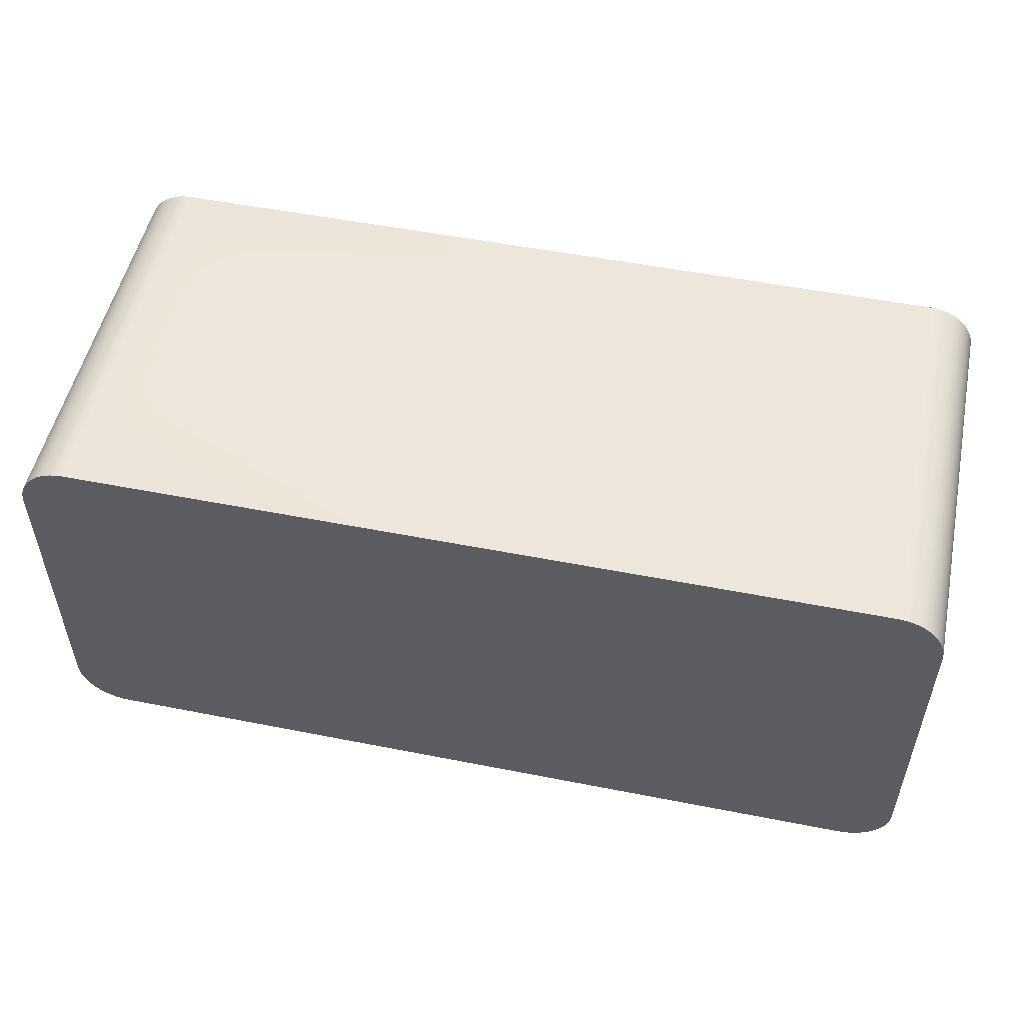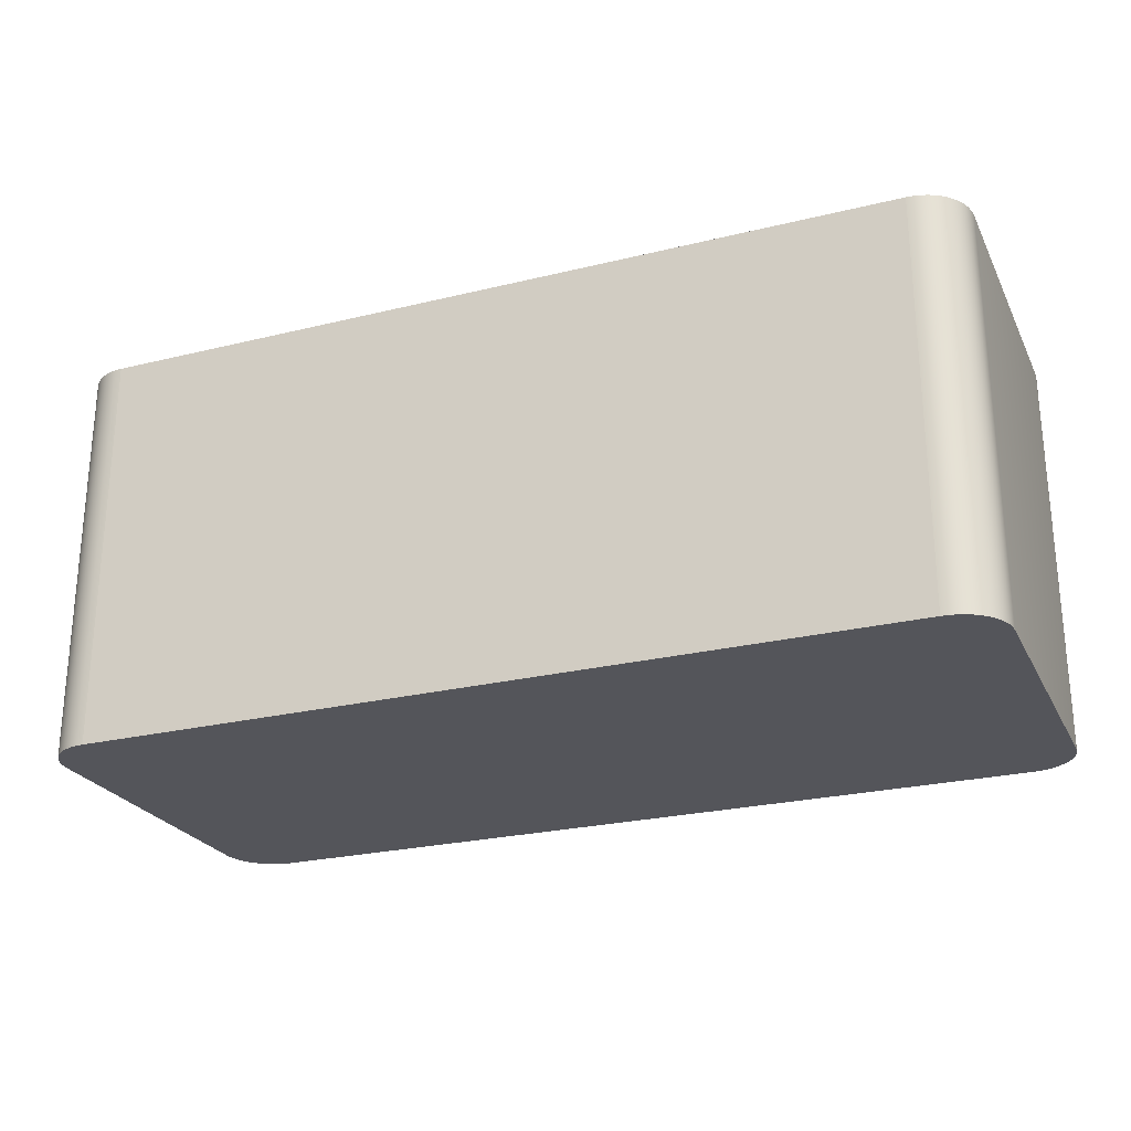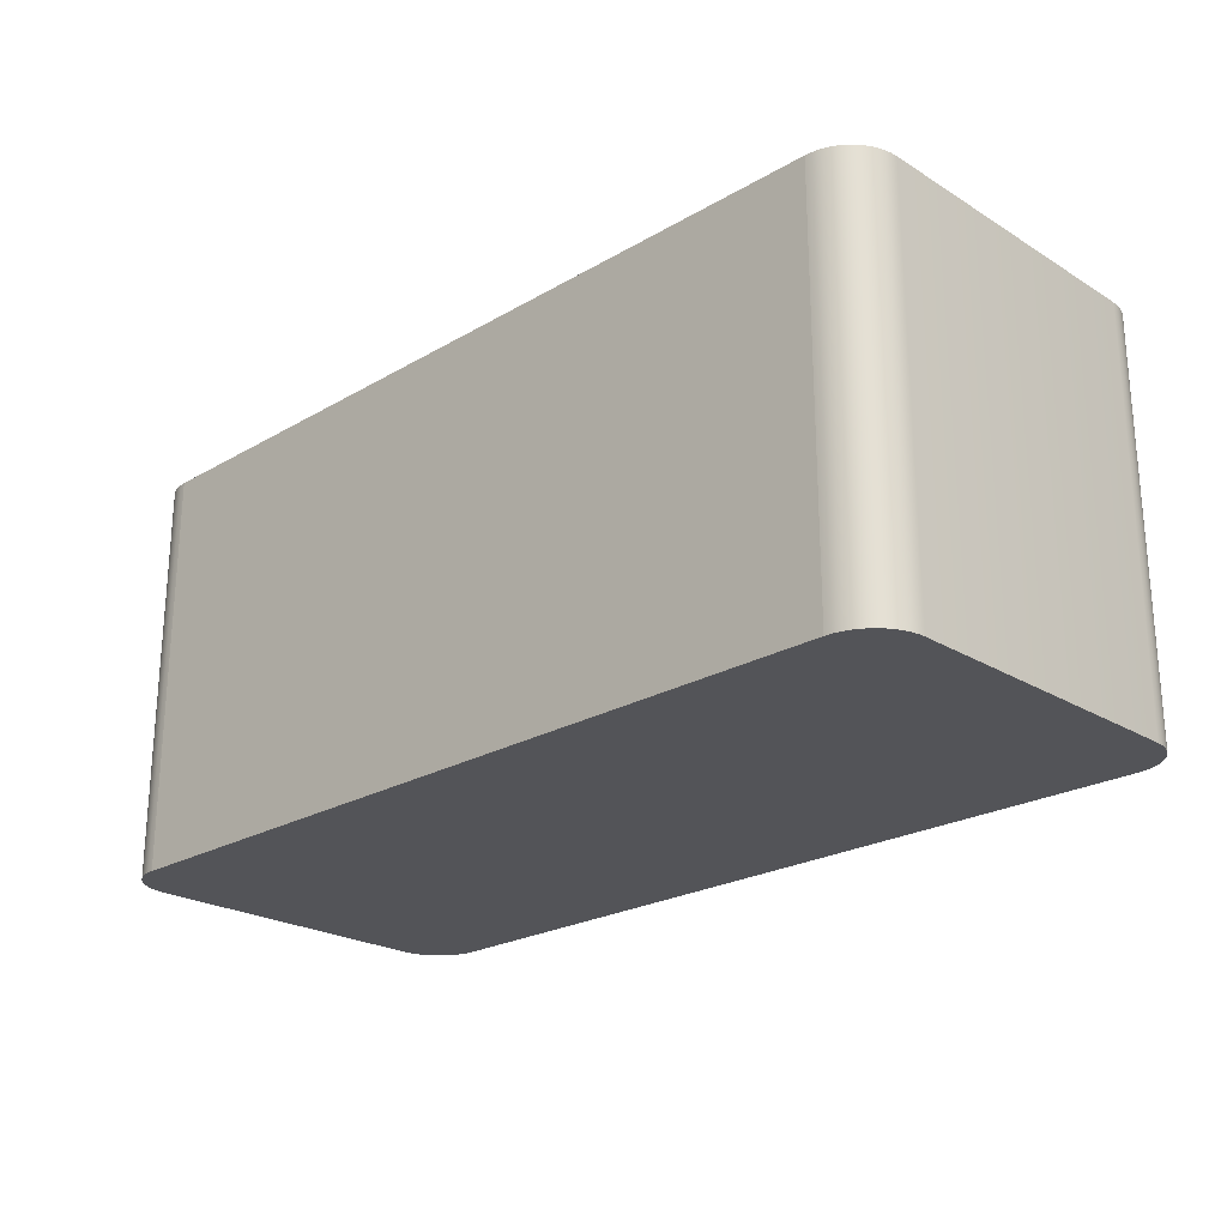
<metadata>
{"format":"obj","ext":"obj","renderer":"f3d","projection":"perspective","resolution":1024,"background":"white","views":[{"elev":52.1,"azim":12.0,"up":"+Y"},{"elev":-25.0,"azim":21.7,"up":"+Z"},{"elev":-23.4,"azim":44.3,"up":"+Z"}]}
</metadata>
<code>
v 0.3767 -0.2664 -0.1687
v -0.3759 -0.2664 0.2076
v -0.3759 -0.2664 -0.1687
v 0.3767 -0.2664 0.2076
v -0.3821 -0.266 0.2076
v -0.3821 -0.266 -0.1687
v 0.3828 -0.266 -0.1687
v 0.3828 -0.266 0.2076
v -0.3881 -0.2648 0.2076
v -0.3881 -0.2648 -0.1687
v 0.3889 -0.2648 -0.1687
v 0.3889 -0.2648 0.2076
v -0.3939 -0.2628 0.2076
v -0.3939 -0.2628 -0.1687
v 0.3947 -0.2628 -0.1687
v 0.3947 -0.2628 0.2076
v -0.3994 -0.2601 0.2076
v -0.3994 -0.2601 -0.1687
v 0.4002 -0.2601 -0.1687
v 0.4002 -0.2601 0.2076
v -0.4046 -0.2566 0.2076
v -0.4046 -0.2566 -0.1687
v 0.4053 -0.2566 -0.1687
v 0.4053 -0.2566 0.2076
v -0.4092 -0.2526 0.2076
v -0.4092 -0.2526 -0.1687
v 0.4099 -0.2526 -0.1687
v -0.4132 -0.248 -0.1687
v 0.4099 -0.2526 0.2076
v 0.414 -0.248 -0.1687
v 0.414 -0.248 0.2076
v -0.4132 -0.248 0.2076
v -0.4166 -0.2428 -0.1687
v 0.4174 -0.2428 0.2076
v -0.4166 -0.2428 0.2076
v 0.4174 -0.2428 -0.1687
v -0.4194 -0.2373 -0.1687
v 0.4201 -0.2373 0.2076
v -0.4194 -0.2373 0.2076
v 0.4201 -0.2373 -0.1687
v -0.4213 -0.2315 -0.1687
v 0.4221 -0.2315 0.2076
v -0.4213 -0.2315 0.2076
v 0.4221 -0.2315 -0.1687
v -0.4225 -0.2255 -0.1687
v 0.4233 -0.2255 0.2076
v -0.4225 -0.2255 0.2076
v 0.4233 -0.2255 -0.1687
v -0.4229 -0.2193 -0.1687
v 0.4237 -0.2193 0.2076
v -0.4229 -0.2193 0.2076
v 0.4237 -0.2193 -0.1687
v -0.4229 0.06289 -0.1687
v 0.4237 0.06289 0.2076
v 0.4237 0.06289 -0.1687
v -0.4229 0.06289 0.2076
v -0.4225 0.06903 -0.1687
v 0.4233 0.06903 0.2076
v 0.4233 0.06903 -0.1687
v -0.4225 0.06903 0.2076
v 0.4221 0.07506 -0.1687
v 0.4221 0.07506 0.2076
v -0.4213 0.07506 -0.1687
v -0.4213 0.07506 0.2076
v 0.4201 0.08089 -0.1687
v 0.4201 0.08089 0.2076
v -0.4194 0.08089 -0.1687
v -0.4194 0.08089 0.2076
v 0.4174 0.08641 -0.1687
v 0.4174 0.08641 0.2076
v -0.4166 0.08641 -0.1687
v -0.4166 0.08641 0.2076
v 0.414 0.09153 -0.1687
v 0.414 0.09153 0.2076
v -0.4132 0.09153 -0.1687
v -0.4132 0.09153 0.2076
v 0.4099 0.09615 -0.1687
v 0.4099 0.09615 0.2076
v -0.4092 0.09615 -0.1687
v -0.4092 0.09615 0.2076
v 0.4053 0.1002 -0.1687
v -0.4046 0.1002 0.2076
v -0.4046 0.1002 -0.1687
v 0.4053 0.1002 0.2076
v -0.3994 0.1036 -0.1687
v -0.3994 0.1036 0.2076
v 0.4002 0.1036 -0.1687
v 0.4002 0.1036 0.2076
v -0.3939 0.1063 0.2076
v -0.3939 0.1063 -0.1687
v 0.3947 0.1063 0.2076
v 0.3947 0.1063 -0.1687
v -0.3881 0.1083 0.2076
v 0.3889 0.1083 0.2076
v 0.3889 0.1083 -0.1687
v -0.3881 0.1083 -0.1687
v -0.3821 0.1095 0.2076
v 0.3828 0.1095 0.2076
v 0.3828 0.1095 -0.1687
v -0.3821 0.1095 -0.1687
v -0.3759 0.1099 0.2076
v 0.3767 0.1099 -0.1687
v -0.3759 0.1099 -0.1687
v 0.3767 0.1099 0.2076
v -0.3301 0.1099 0.02257
v -0.2485 0.1099 0.1029
v 0.3268 0.1099 0.02022
v 0.002169 0.1099 -0.1274
v -0.3236 0.1099 0.04623
v -0.3304 0.1099 -0.00198
v -0.2722 0.1099 0.0967
v -0.2239 0.1099 0.1026
v 0.3264 0.1099 -0.004332
v 0.3208 0.1099 0.04402
v -0.003946 0.1099 -0.1266
v 0.008236 0.1099 -0.1266
v -0.3111 0.1099 0.0674
v -0.3242 0.1099 -0.02578
v -0.2936 0.1099 0.08461
v -0.2501 0.1099 -0.08368
v -0.2003 0.1099 0.09609
v -0.2255 0.1099 -0.08387
v 0.3197 0.1099 -0.02794
v 0.3089 0.1099 0.06552
v 0.01393 0.1099 -0.1243
v -0.3121 0.1099 -0.04714
v -0.2737 0.1099 -0.0771
v -0.1791 0.1099 0.08363
v -0.2018 0.1099 -0.07776
v 0.307 0.1099 -0.04902
v 0.2919 0.1099 0.08316
v 0.01877 0.1099 -0.1206
v -0.2949 0.1099 -0.06463
v -0.1619 0.1099 0.06608
v -0.1804 0.1099 -0.06567
v 0.2894 0.1099 -0.06609
v 0.2708 0.1099 0.09576
v -0.003946 0.1099 -0.08119
v 0.1773 0.1099 0.08508
v 0.002122 0.1099 -0.08039
v 0.1597 0.1099 0.06796
v 0.008236 0.1099 -0.08119
v 0.01388 0.1099 -0.08354
v 0.02253 0.1099 -0.1157
v -0.1498 0.1099 0.04473
v -0.1629 0.1099 -0.04845
v 0.2679 0.1099 -0.07804
v 0.2472 0.1099 0.1025
v -0.00959 0.1099 -0.1243
v -0.009637 0.1099 -0.08354
v 0.01877 0.1099 -0.08726
v 0.02489 0.1099 -0.11
v -0.1436 0.1099 0.02093
v -0.1504 0.1099 -0.02729
v 0.2441 0.1099 -0.08396
v 0.2226 0.1099 0.103
v -0.01448 0.1099 -0.0873
v 0.1748 0.1099 -0.06421
v 0.02249 0.1099 -0.09215
v 0.02569 0.1099 -0.1039
v -0.1437 0.1099 0.009497
v -0.1438 0.1099 -0.003626
v 0.2195 0.1099 -0.08359
v 0.1988 0.1099 0.09698
v -0.01448 0.1099 -0.1206
v 0.1578 0.1099 -0.04652
v 0.1959 0.1099 -0.07681
v 0.02484 0.1099 -0.09784
v -0.01825 0.1099 -0.09219
v 0.147 0.1099 0.04694
v -0.0182 0.1099 -0.1157
v -0.02055 0.1099 -0.09784
v 0.1459 0.1099 -0.02508
v -0.02055 0.1099 -0.11
v -0.02135 0.1099 -0.104
v 0.1403 0.1099 0.02332
v 0.1399 0.1099 -0.001227
v 0.1401 0.1099 0.009497
g mesh1_mesh1-geometry
f 1 2 3
f 2 1 4
f 3 2 1
f 4 1 2
f 5 3 2
f 2 3 5
f 6 1 3
f 3 1 6
f 7 4 1
f 1 4 7
f 4 2 8
f 3 5 6
f 6 5 3
f 5 8 2
f 1 6 7
f 7 6 1
f 4 7 8
f 8 7 4
f 9 6 5
f 5 6 9
f 9 8 5
f 7 6 10
f 10 6 7
f 11 8 7
f 7 8 11
f 6 9 10
f 10 9 6
f 12 8 9
f 7 10 11
f 11 10 7
f 8 11 12
f 12 11 8
f 13 10 9
f 9 10 13
f 13 12 9
f 11 10 14
f 14 10 11
f 15 12 11
f 11 12 15
f 10 13 14
f 14 13 10
f 16 12 13
f 11 14 15
f 15 14 11
f 12 15 16
f 16 15 12
f 17 14 13
f 13 14 17
f 17 16 13
f 15 14 18
f 18 14 15
f 19 16 15
f 15 16 19
f 14 17 18
f 18 17 14
f 20 16 17
f 15 18 19
f 19 18 15
f 16 19 20
f 20 19 16
f 21 18 17
f 17 18 21
f 21 20 17
f 19 18 22
f 22 18 19
f 23 20 19
f 19 20 23
f 18 21 22
f 22 21 18
f 24 20 21
f 19 22 23
f 23 22 19
f 20 23 24
f 24 23 20
f 22 25 26
f 25 22 21
f 21 22 25
f 23 22 26
f 23 26 27
f 27 26 28
f 26 22 23
f 23 24 27
f 29 27 24
f 26 25 22
f 25 28 26
f 26 28 25
f 25 24 21
f 27 28 30
f 27 26 23
f 30 28 27
f 31 27 30
f 30 27 31
f 27 31 29
f 29 31 27
f 27 24 23
f 24 27 29
f 31 29 32
f 28 25 32
f 32 25 28
f 28 26 27
f 29 24 25
f 30 28 33
f 33 28 30
f 30 34 31
f 31 34 30
f 32 29 25
f 35 31 32
f 32 33 28
f 28 33 32
f 30 33 36
f 36 33 30
f 34 30 36
f 36 30 34
f 34 31 35
f 33 32 35
f 35 32 33
f 36 33 37
f 37 33 36
f 36 38 34
f 34 38 36
f 39 34 35
f 35 37 33
f 33 37 35
f 36 37 40
f 40 37 36
f 38 36 40
f 40 36 38
f 38 34 39
f 37 35 39
f 39 35 37
f 40 37 41
f 41 37 40
f 40 42 38
f 38 42 40
f 43 38 39
f 39 41 37
f 37 41 39
f 40 41 44
f 44 41 40
f 42 40 44
f 44 40 42
f 42 38 43
f 41 39 43
f 43 39 41
f 44 41 45
f 45 41 44
f 44 46 42
f 42 46 44
f 47 42 43
f 43 45 41
f 41 45 43
f 44 45 48
f 48 45 44
f 46 44 48
f 48 44 46
f 46 42 47
f 45 43 47
f 47 43 45
f 48 45 49
f 49 45 48
f 48 50 46
f 46 50 48
f 51 46 47
f 47 49 45
f 45 49 47
f 48 49 52
f 52 49 48
f 50 48 52
f 52 48 50
f 50 46 51
f 49 47 51
f 51 47 49
f 52 49 53
f 53 49 52
f 52 54 50
f 50 54 52
f 54 50 51
f 51 53 49
f 49 53 51
f 52 53 55
f 55 53 52
f 54 52 55
f 55 52 54
f 56 54 51
f 53 51 56
f 56 51 53
f 55 53 57
f 57 53 55
f 55 58 54
f 54 58 55
f 58 54 56
f 56 57 53
f 53 57 56
f 55 57 59
f 59 57 55
f 58 55 59
f 59 55 58
f 60 58 56
f 57 56 60
f 60 56 57
f 59 57 61
f 61 57 59
f 59 62 58
f 58 62 59
f 62 58 60
f 60 63 57
f 57 63 60
f 61 57 63
f 63 57 61
f 62 59 61
f 61 59 62
f 64 62 60
f 63 60 64
f 64 60 63
f 61 63 65
f 65 63 61
f 61 66 62
f 62 66 61
f 66 62 64
f 64 67 63
f 63 67 64
f 65 63 67
f 67 63 65
f 66 61 65
f 65 61 66
f 68 66 64
f 67 64 68
f 68 64 67
f 65 67 69
f 69 67 65
f 65 70 66
f 66 70 65
f 70 66 68
f 68 71 67
f 67 71 68
f 69 67 71
f 71 67 69
f 70 65 69
f 69 65 70
f 72 70 68
f 71 68 72
f 72 68 71
f 69 71 73
f 73 71 69
f 69 74 70
f 70 74 69
f 74 70 72
f 72 75 71
f 71 75 72
f 73 71 75
f 75 71 73
f 74 69 73
f 73 69 74
f 76 74 72
f 75 72 76
f 76 72 75
f 73 75 77
f 73 78 74
f 74 78 73
f 77 73 78
f 78 74 76
f 79 76 80
f 76 79 75
f 80 76 79
f 75 79 76
f 77 79 81
f 77 75 73
f 78 73 77
f 80 78 76
f 82 79 80
f 80 79 82
f 83 79 81
f 79 82 83
f 83 82 79
f 77 75 79
f 81 79 83
f 79 75 77
f 81 79 77
f 81 78 77
f 77 78 81
f 84 78 80
f 82 84 80
f 81 83 85
f 85 83 81
f 86 83 82
f 82 83 86
f 87 84 81
f 81 84 87
f 78 81 84
f 84 81 78
f 88 84 82
f 83 86 85
f 85 86 83
f 81 85 87
f 87 85 81
f 86 88 82
f 84 87 88
f 88 87 84
f 89 85 86
f 86 85 89
f 87 85 90
f 90 85 87
f 91 88 86
f 92 88 87
f 87 88 92
f 85 89 90
f 90 89 85
f 89 91 86
f 87 90 92
f 92 90 87
f 88 92 91
f 91 92 88
f 93 90 89
f 89 90 93
f 94 91 89
f 92 90 95
f 95 90 92
f 95 91 92
f 92 91 95
f 90 93 96
f 96 93 90
f 93 94 89
f 91 95 94
f 94 95 91
f 95 90 96
f 96 90 95
f 97 96 93
f 93 96 97
f 98 94 93
f 99 94 95
f 95 94 99
f 95 96 100
f 100 96 95
f 96 97 100
f 100 97 96
f 97 98 93
f 94 99 98
f 98 99 94
f 95 100 99
f 99 100 95
f 101 100 97
f 97 100 101
f 101 98 97
f 102 98 99
f 99 98 102
f 99 100 103
f 103 100 99
f 100 101 103
f 103 101 100
f 104 98 101
f 98 102 104
f 104 102 98
f 99 103 102
f 102 103 99
f 101 105 103
f 103 105 101
f 106 101 104
f 104 101 106
f 102 107 104
f 104 107 102
f 103 108 102
f 102 108 103
f 105 101 109
f 109 101 105
f 103 105 110
f 110 105 103
f 111 101 106
f 106 101 111
f 106 104 112
f 112 104 106
f 102 113 107
f 107 113 102
f 114 104 107
f 107 104 114
f 108 103 115
f 115 103 108
f 102 108 116
f 116 108 102
f 109 101 117
f 117 101 109
f 109 105 118
f 110 118 105
f 118 103 110
f 110 103 118
f 119 101 111
f 111 101 119
f 106 111 120
f 112 104 121
f 121 104 112
f 112 106 122
f 102 123 113
f 113 123 102
f 107 114 113
f 124 104 114
f 114 104 124
f 115 103 120
f 120 103 115
f 102 116 125
f 125 116 102
f 117 101 119
f 119 101 117
f 117 109 126
f 126 109 118
f 126 103 118
f 118 103 126
f 111 119 127
f 120 111 127
f 122 106 120
f 121 104 128
f 128 104 121
f 121 112 129
f 129 112 122
f 102 130 123
f 123 130 102
f 113 114 123
f 131 104 124
f 124 104 131
f 114 124 123
f 120 103 127
f 127 103 120
f 115 120 122
f 122 120 115
f 102 125 132
f 132 125 102
f 119 117 133
f 133 117 126
f 133 103 126
f 126 103 133
f 127 119 133
f 128 104 134
f 134 104 128
f 128 121 135
f 135 121 129
f 115 122 129
f 129 122 115
f 102 136 130
f 130 136 102
f 123 124 130
f 137 104 131
f 131 104 137
f 124 131 130
f 127 103 133
f 133 103 127
f 138 139 140
f 140 139 138
f 140 141 142
f 142 141 140
f 142 141 143
f 143 141 142
f 102 132 144
f 144 132 102
f 134 104 145
f 145 104 134
f 134 128 146
f 146 128 135
f 115 129 135
f 135 129 115
f 102 147 136
f 136 147 102
f 130 131 136
f 148 104 137
f 137 104 148
f 131 137 136
f 115 135 149
f 149 135 115
f 150 139 138
f 138 139 150
f 140 139 141
f 141 139 140
f 143 141 151
f 151 141 143
f 102 144 152
f 152 144 102
f 145 104 153
f 153 104 145
f 145 134 154
f 154 134 146
f 149 135 146
f 146 135 149
f 102 155 147
f 147 155 102
f 136 137 147
f 156 104 148
f 148 104 156
f 137 148 147
f 157 139 150
f 150 139 157
f 139 141 158
f 151 141 159
f 159 141 151
f 102 152 160
f 160 152 102
f 153 104 139
f 139 104 153
f 153 145 161
f 162 145 154
f 149 146 154
f 154 146 149
f 102 163 155
f 155 163 102
f 147 148 155
f 164 104 156
f 156 104 164
f 148 156 155
f 149 154 165
f 165 154 149
f 153 139 157
f 157 139 153
f 158 141 166
f 167 139 158
f 159 141 168
f 168 141 159
f 102 160 167
f 167 160 102
f 139 104 164
f 164 104 139
f 161 145 162
f 165 161 153
f 153 161 165
f 165 154 162
f 162 154 165
f 102 167 163
f 163 167 102
f 155 156 163
f 156 164 163
f 153 157 169
f 169 157 153
f 141 170 166
f 158 160 166
f 166 160 158
f 164 139 167
f 167 160 158
f 158 160 167
f 168 141 160
f 160 141 168
f 165 162 161
f 161 162 165
f 165 153 171
f 171 153 165
f 163 164 167
f 153 169 172
f 172 169 153
f 166 170 173
f 160 141 170
f 170 141 160
f 166 160 173
f 173 160 166
f 171 153 174
f 174 153 171
f 153 172 175
f 170 176 173
f 160 170 176
f 176 170 160
f 173 160 177
f 177 160 173
f 174 153 175
f 175 153 174
f 175 172 153
f 176 178 173
f 160 176 177
f 177 176 160
f 177 173 178
f 177 176 178
f 178 176 177
g mesh1_mesh1-geometry
f 8 2 4
f 2 8 5
f 5 8 9
f 9 8 12
f 9 12 13
f 13 12 16
f 13 16 17
f 17 16 20
f 17 20 21
f 21 20 24
f 21 24 25
f 25 24 29
f 25 29 32
f 32 29 31
f 32 31 35
f 35 31 34
f 35 34 39
f 39 34 38
f 39 38 43
f 43 38 42
f 43 42 47
f 47 42 46
f 47 46 51
f 51 46 50
f 51 50 54
f 51 54 56
f 56 54 58
f 56 58 60
f 60 58 62
f 60 62 64
f 64 62 66
f 64 66 68
f 68 66 70
f 68 70 72
f 72 70 74
f 72 74 76
f 76 74 78
f 76 78 80
f 80 78 84
f 80 84 82
f 82 84 88
f 82 88 86
f 86 88 91
f 86 91 89
f 89 91 94
f 89 94 93
f 93 94 98
f 93 98 97
f 97 98 101
f 101 98 104
g mesh1_mesh1-geometry
f 118 105 109
f 105 118 110
f 120 111 106
f 122 106 112
f 113 114 107
f 126 109 117
f 118 109 126
f 127 119 111
f 127 111 120
f 120 106 122
f 129 112 121
f 122 112 129
f 123 114 113
f 123 124 114
f 133 117 119
f 126 117 133
f 133 119 127
f 135 121 128
f 129 121 135
f 130 124 123
f 130 131 124
f 146 128 134
f 135 128 146
f 136 131 130
f 136 137 131
f 154 134 145
f 146 134 154
f 147 137 136
f 147 148 137
f 158 141 139
f 161 145 153
f 154 145 162
f 155 148 147
f 155 156 148
f 166 141 158
f 158 139 167
f 162 145 161
f 163 156 155
f 163 164 156
f 166 170 141
f 167 139 164
f 167 164 163
f 173 170 166
f 173 176 170
f 173 178 176
f 178 173 177
g mesh1_mesh1-geometry
f 115 140 108
f 108 142 116
f 115 138 140
f 108 140 142
f 116 142 143
f 116 143 125
f 149 138 115
f 125 143 151
f 125 151 132
f 149 150 138
f 132 151 159
f 132 159 144
f 165 150 149
f 144 159 168
f 144 168 152
f 165 157 150
f 152 168 160
f 171 157 165
f 171 169 157
f 174 169 171
f 174 172 169
f 172 174 175
g mesh1_mesh1-geometry
f 108 140 115
f 116 142 108
f 140 138 115
f 142 140 108
f 143 142 116
f 125 143 116
f 115 138 149
f 151 143 125
f 132 151 125
f 138 150 149
f 159 151 132
f 144 159 132
f 149 150 165
f 168 159 144
f 152 168 144
f 150 157 165
f 160 168 152
f 165 157 171
f 157 169 171
f 171 169 174
f 169 172 174
f 175 174 172
g mesh2_mesh2-geometry
l 101 104
g mesh3_mesh3-geometry
l 51 56
g mesh4_mesh4-geometry
l 2 4
l 2 3
l 4 1
l 1 3
l 6 3
l 1 7
l 10 6
l 7 11
l 14 10
l 11 15
l 18 14
l 15 19
l 22 18
l 19 23
l 26 22
l 27 30
l 23 27
l 28 26
l 30 36
l 33 28
l 36 40
l 37 33
l 40 44
l 41 37
l 44 48
l 45 41
l 48 52
l 49 45
l 52 55
l 49 53
l 59 55
l 53 57
l 61 59
l 57 63
l 65 61
l 63 67
l 69 65
l 67 71
l 73 69
l 71 75
l 77 73
l 75 79
l 79 83
l 87 81
l 81 77
l 83 85
l 92 87
l 85 90
l 95 92
l 90 96
l 99 95
l 96 100
l 102 99
l 100 103
l 102 103
g mesh5_mesh5-geometry
l 50 54
g mesh6_mesh6-geometry
l 128 121
l 134 128
l 121 112
l 145 134
l 112 106
l 153 145
l 106 111
l 161 153
l 111 119
l 162 161
l 119 117
l 154 162
l 117 109
l 146 154
l 109 105
l 135 146
l 105 110
l 129 135
l 110 118
l 122 129
l 118 126
l 120 122
l 126 133
l 127 120
l 133 127
g mesh7_mesh7-geometry
l 124 131
l 114 124
l 131 137
l 107 114
l 137 148
l 113 107
l 148 156
l 123 113
l 156 164
l 130 123
l 164 139
l 136 130
l 139 141
l 147 136
l 141 170
l 155 147
l 170 176
l 163 155
l 176 178
l 167 163
l 178 177
l 158 167
l 177 173
l 166 158
l 173 166
g mesh8_mesh8-geometry
l 159 151
l 168 159
l 151 143
l 160 168
l 143 142
l 152 160
l 142 140
l 144 152
l 140 138
l 132 144
l 138 150
l 125 132
l 150 157
l 116 125
l 157 169
l 108 116
l 169 172
l 115 108
l 172 175
l 149 115
l 175 174
l 165 149
l 174 171
l 171 165

</code>
